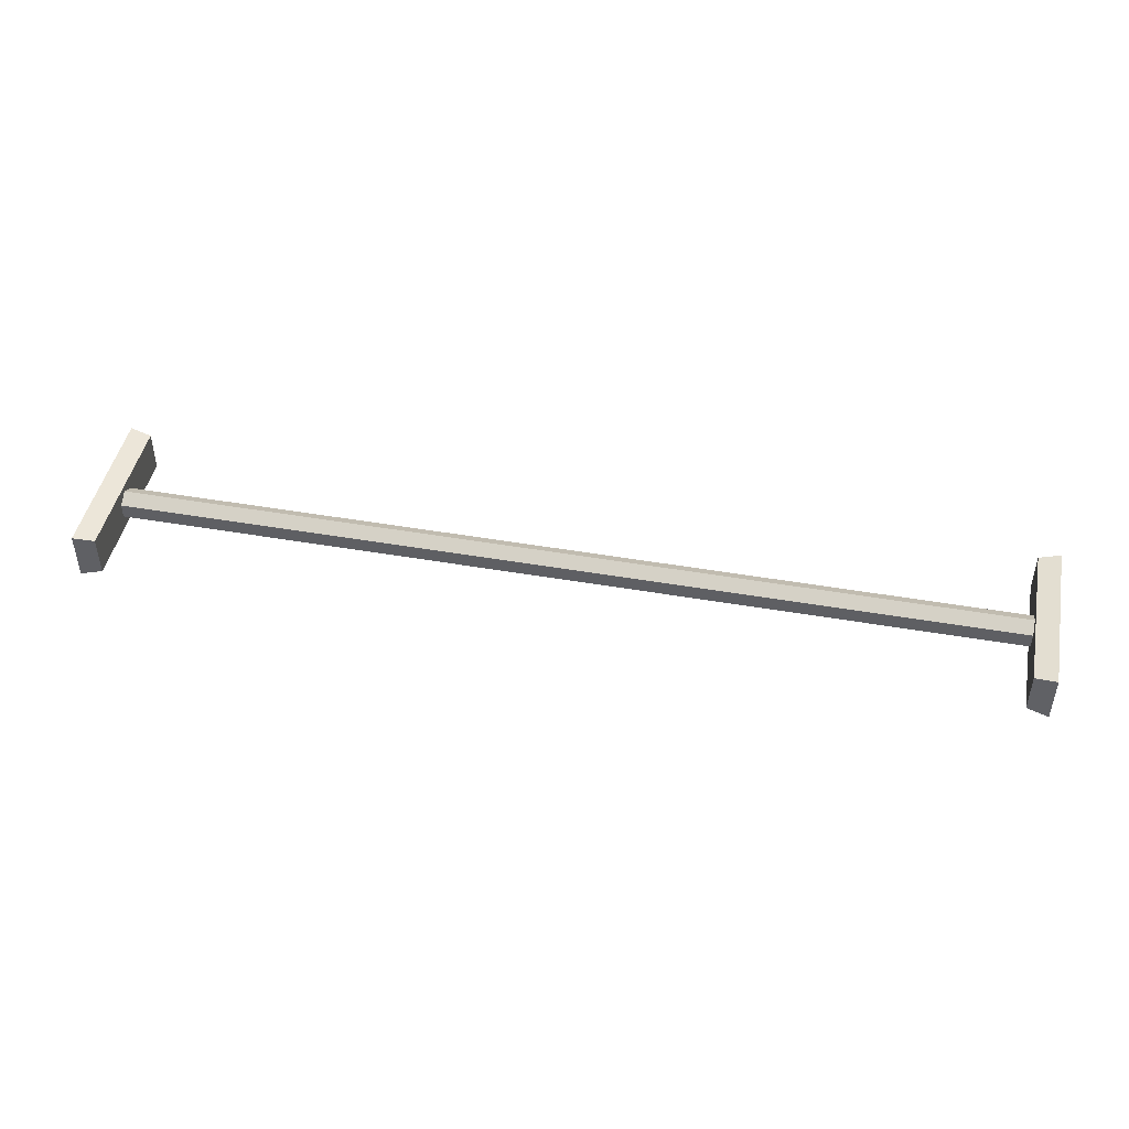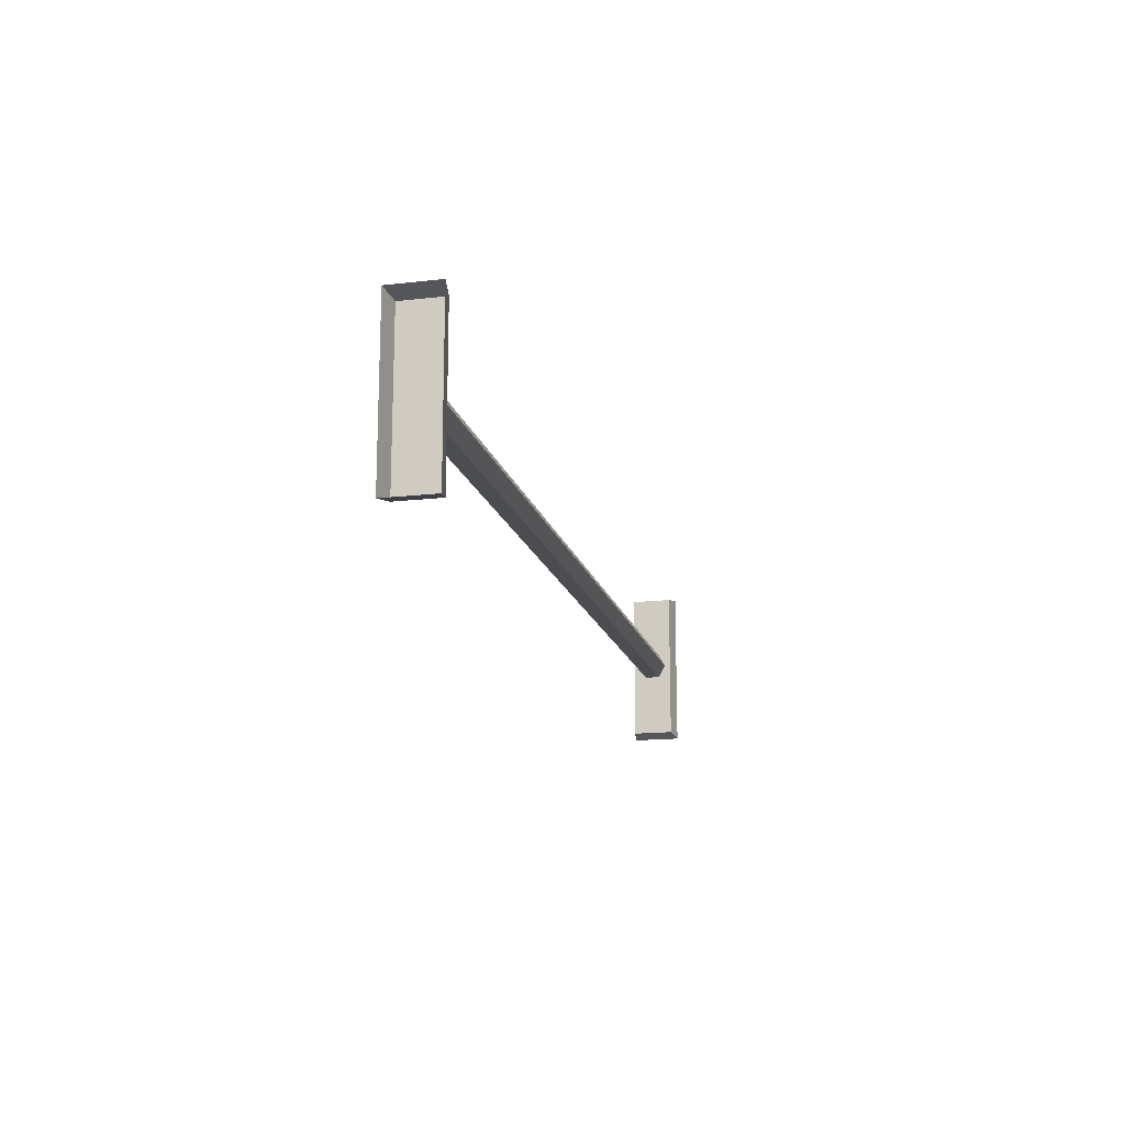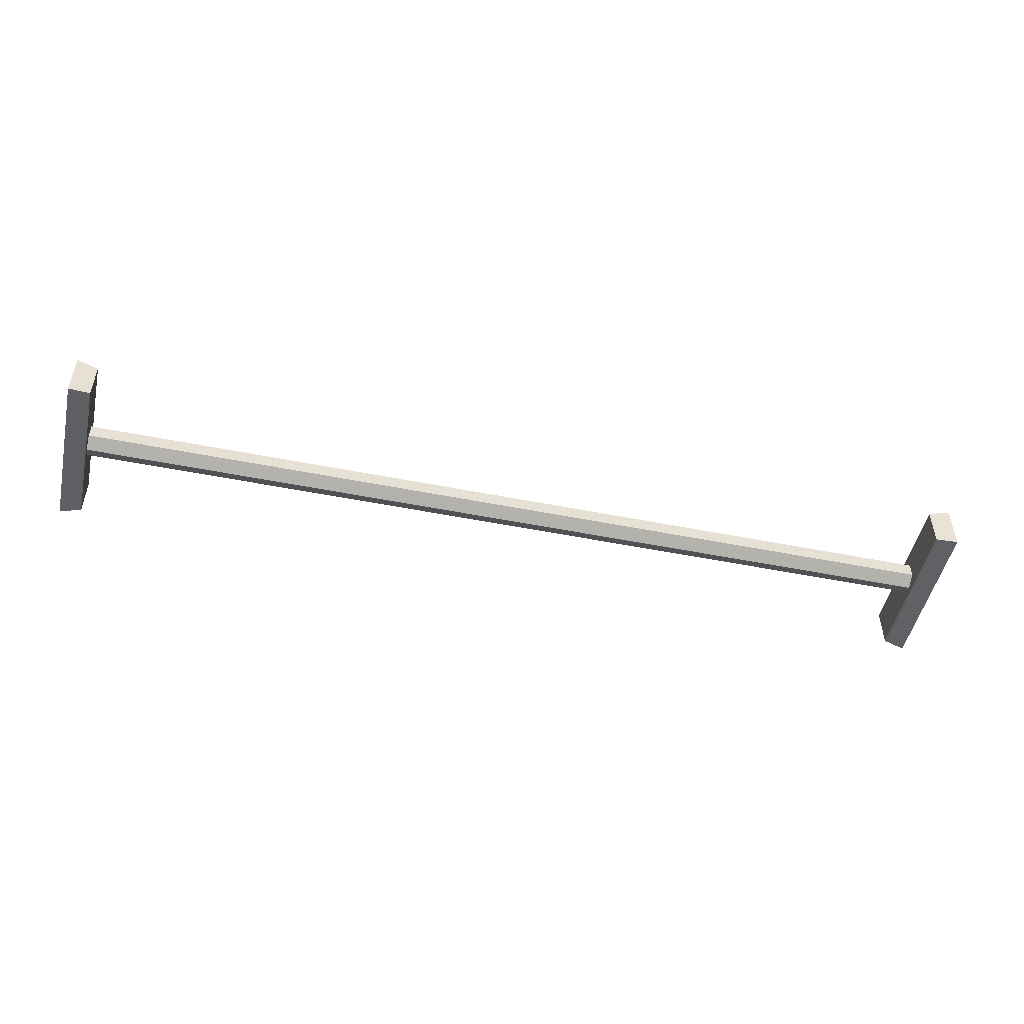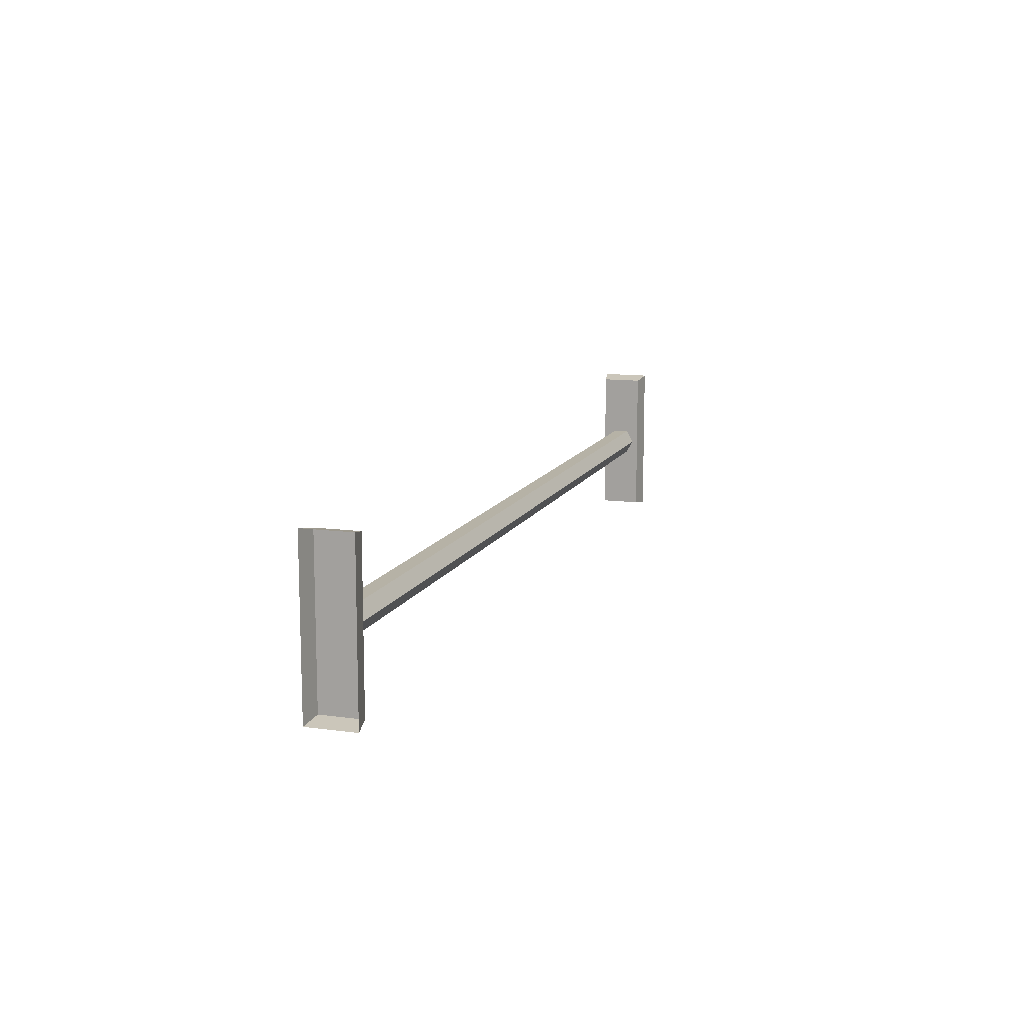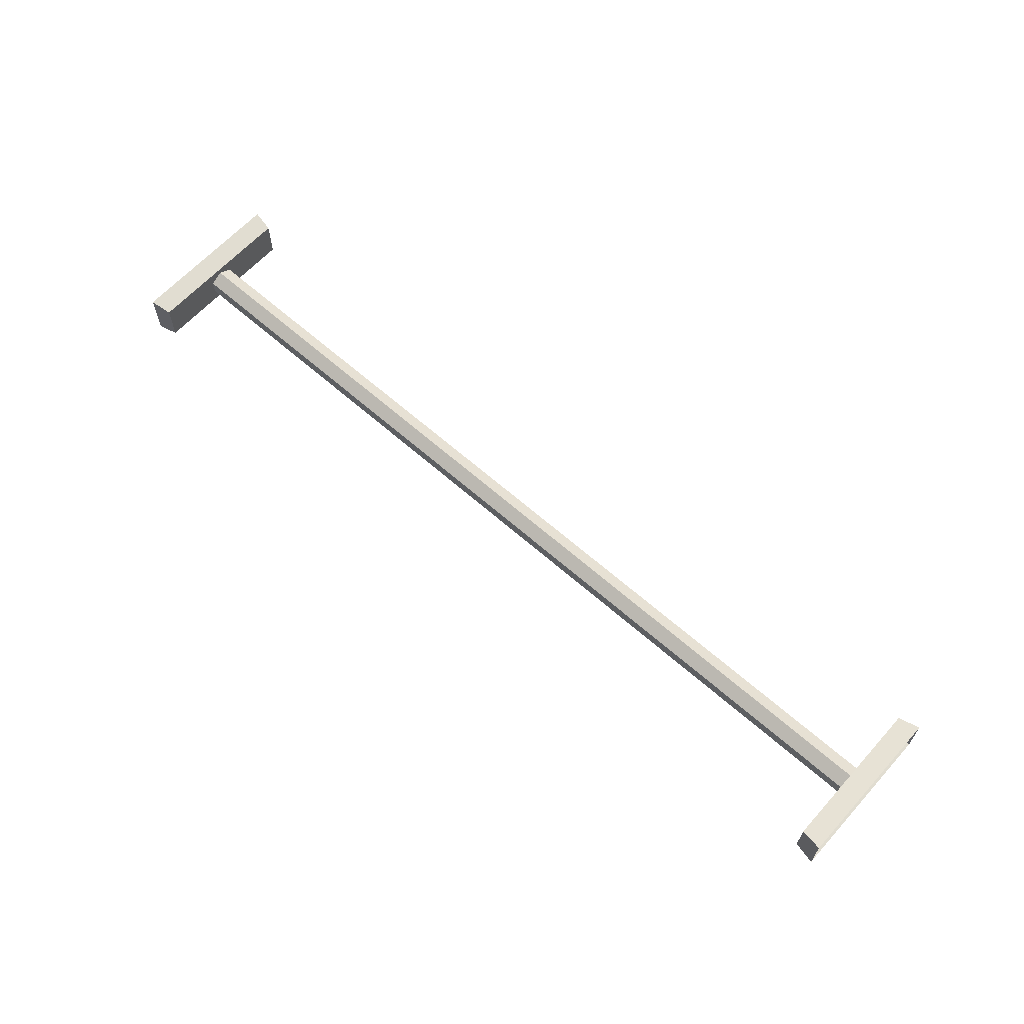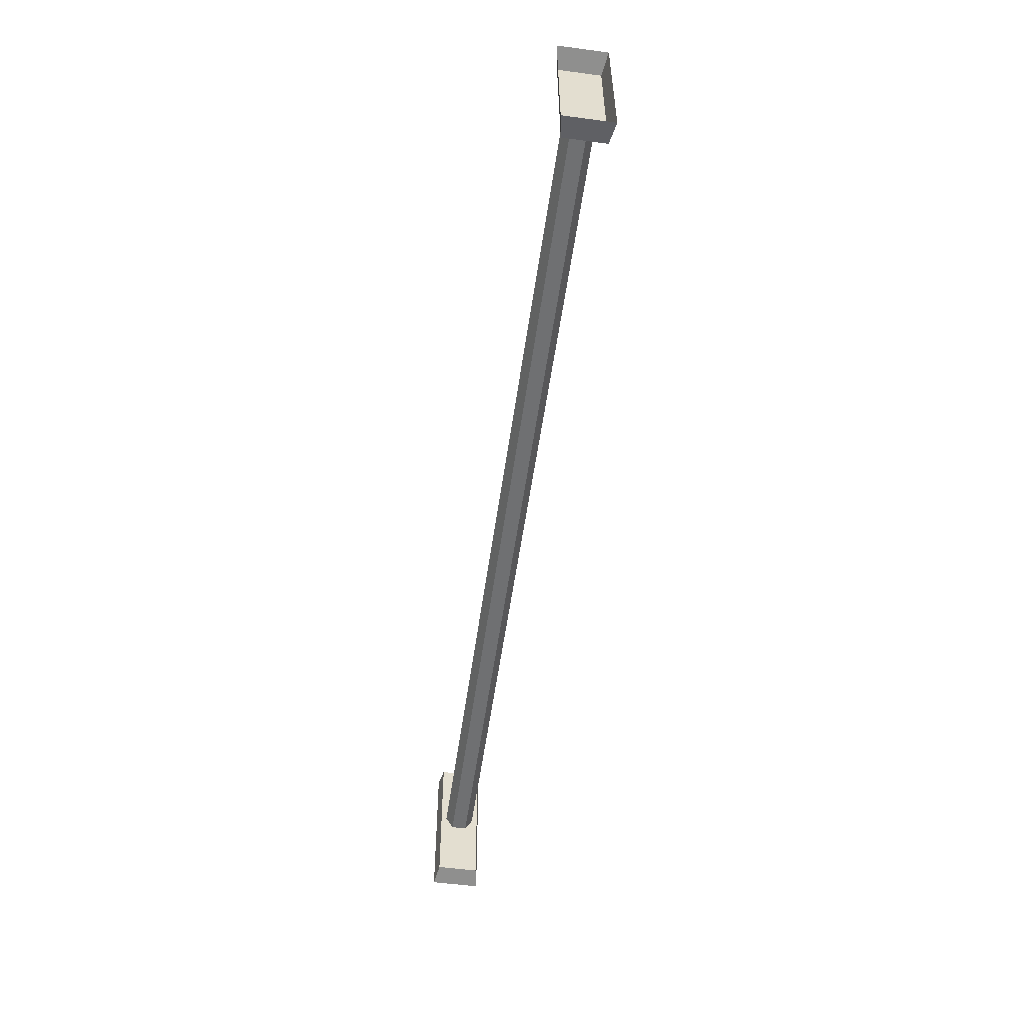
<metadata>
{"format":"obj","ext":"obj","renderer":"f3d","projection":"perspective","resolution":1024,"background":"white","views":[{"elev":45.5,"azim":11.3,"up":"+Z"},{"elev":-16.0,"azim":103.4,"up":"+Y"},{"elev":-49.6,"azim":-12.5,"up":"+Z"},{"elev":12.2,"azim":108.0,"up":"+Y"},{"elev":63.0,"azim":-138.1,"up":"+Z"},{"elev":-54.9,"azim":82.0,"up":"+Y"}]}
</metadata>
<code>
g SM_Props_StripClub_Curtain_01
v -0.9807 2.503 0.01646
v 0.9807 2.503 0.01646
v 0.9807 2.503 -0.01646
v -0.9807 2.503 -0.01646
v -0.9807 2.503 -0.01646
v 0.9807 2.503 -0.01646
v 0.9807 2.531 -0.03291
v -0.9807 2.531 -0.03291
v -0.9807 2.531 -0.03291
v 0.9807 2.531 -0.03291
v 0.9807 2.56 -0.01646
v -0.9807 2.56 -0.01646
v -0.9807 2.56 -0.01646
v 0.9807 2.56 -0.01646
v 0.9807 2.56 0.01646
v -0.9807 2.56 0.01646
v -0.9807 2.56 0.01646
v 0.9807 2.56 0.01646
v 0.9807 2.531 0.03291
v -0.9807 2.531 0.03291
v -0.9807 2.531 0.03291
v 0.9807 2.531 0.03291
v 0.9807 2.503 0.01646
v -0.9807 2.503 0.01646
v 0.9807 2.36 0.04546
v 0.9807 2.702 0.04546
v 1.028 2.711 0.05334
v 1.028 2.352 0.05334
v 0.9807 2.702 0.04546
v 0.9807 2.702 -0.04546
v 1.028 2.711 -0.05334
v 1.028 2.711 0.05334
v 0.9807 2.702 -0.04546
v 0.9807 2.36 -0.04546
v 1.028 2.352 -0.05334
v 1.028 2.711 -0.05334
v 0.9807 2.36 -0.04546
v 0.9807 2.36 0.04546
v 1.028 2.352 0.05334
v 1.028 2.352 -0.05334
v 0.9807 2.36 -0.04546
v 0.9807 2.702 -0.04546
v 0.9807 2.702 0.04546
v 0.9807 2.36 0.04546
v -0.9807 2.36 -0.04546
v -0.9807 2.702 -0.04546
v -1.028 2.711 -0.05334
v -1.028 2.352 -0.05334
v -0.9807 2.702 -0.04546
v -0.9807 2.702 0.04546
v -1.028 2.711 0.05334
v -1.028 2.711 -0.05334
v -0.9807 2.702 0.04546
v -0.9807 2.36 0.04546
v -1.028 2.352 0.05334
v -1.028 2.711 0.05334
v -0.9807 2.36 0.04546
v -0.9807 2.36 -0.04546
v -1.028 2.352 -0.05334
v -1.028 2.352 0.05334
v -0.9807 2.36 0.04546
v -0.9807 2.702 0.04546
v -0.9807 2.702 -0.04546
v -0.9807 2.36 -0.04546
g SM_Props_StripClub_Curtain_01_0
f 3 2 1
f 4 3 1
f 7 6 5
f 8 7 5
f 11 10 9
f 12 11 9
f 15 14 13
f 16 15 13
f 19 18 17
f 20 19 17
f 23 22 21
f 24 23 21
f 27 26 25
f 28 27 25
f 31 30 29
f 32 31 29
f 35 34 33
f 36 35 33
f 39 38 37
f 40 39 37
f 43 42 41
f 44 43 41
f 47 46 45
f 48 47 45
f 51 50 49
f 52 51 49
f 55 54 53
f 56 55 53
f 59 58 57
f 60 59 57
f 63 62 61
f 64 63 61

</code>
